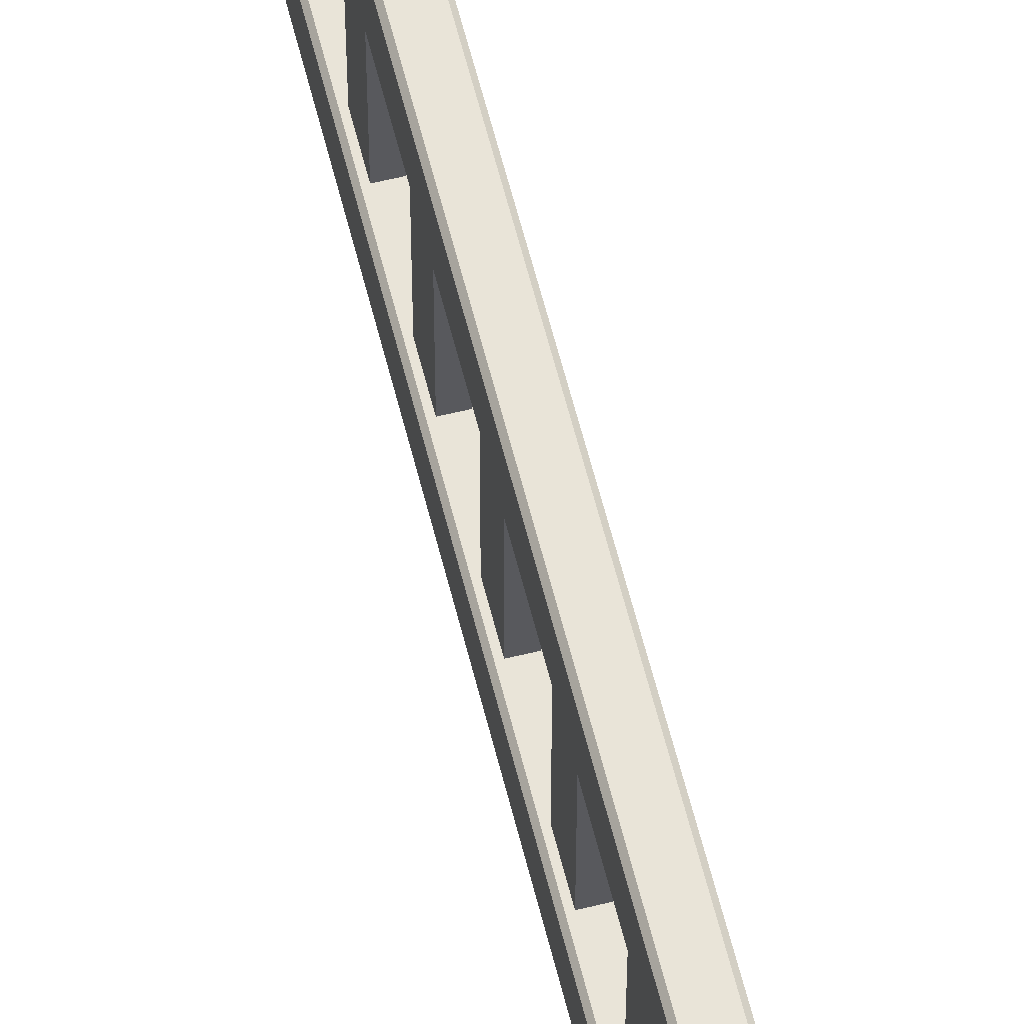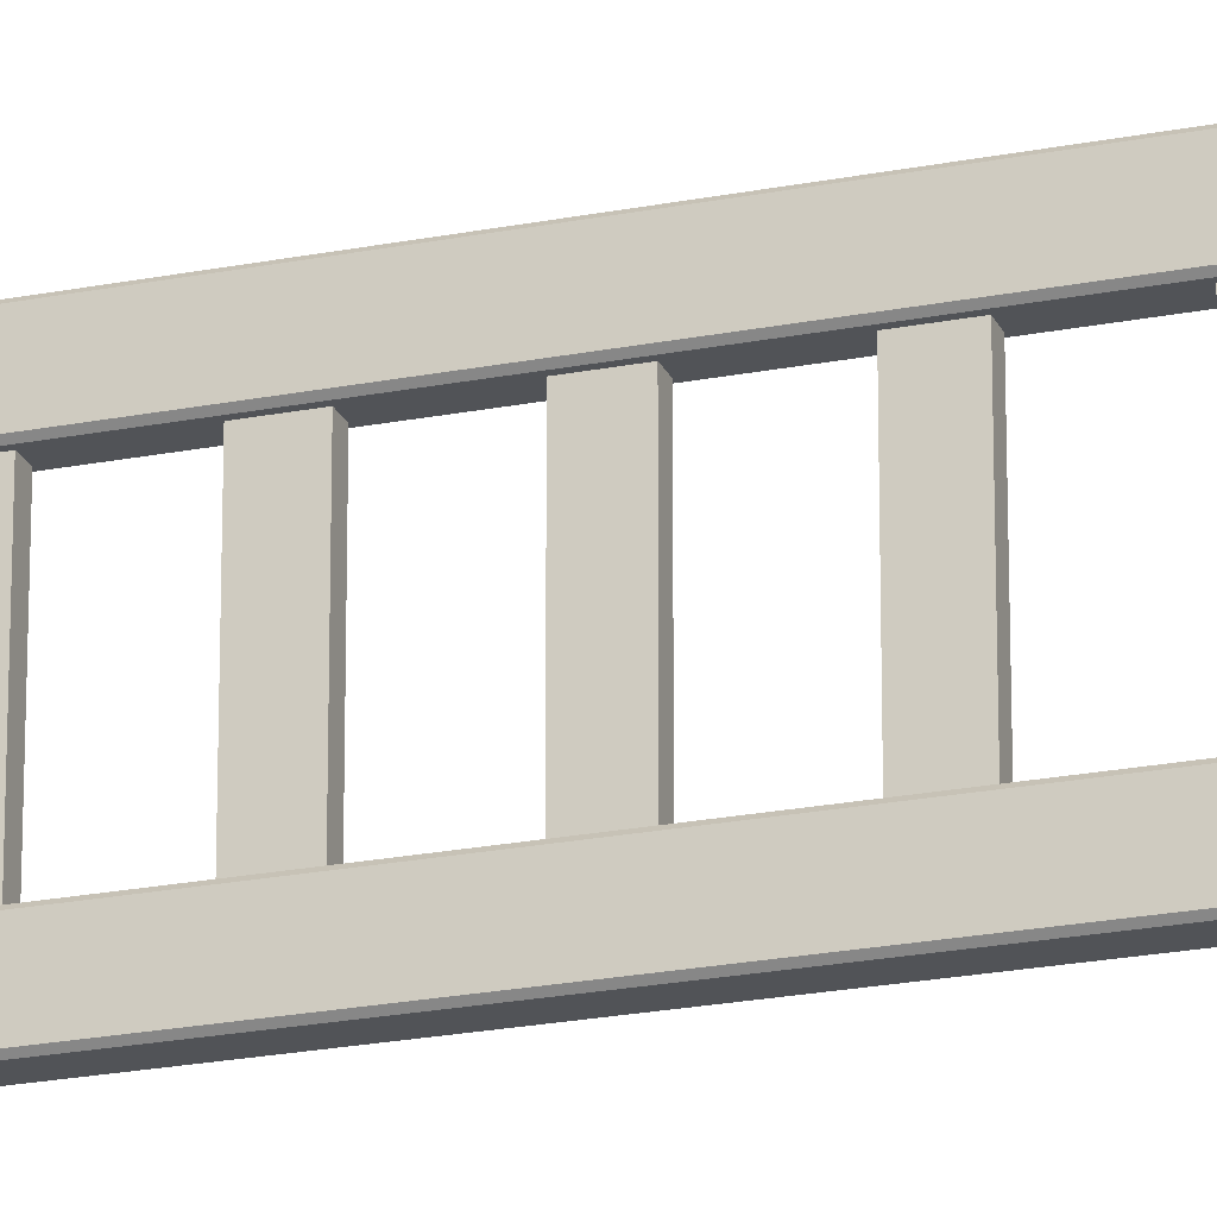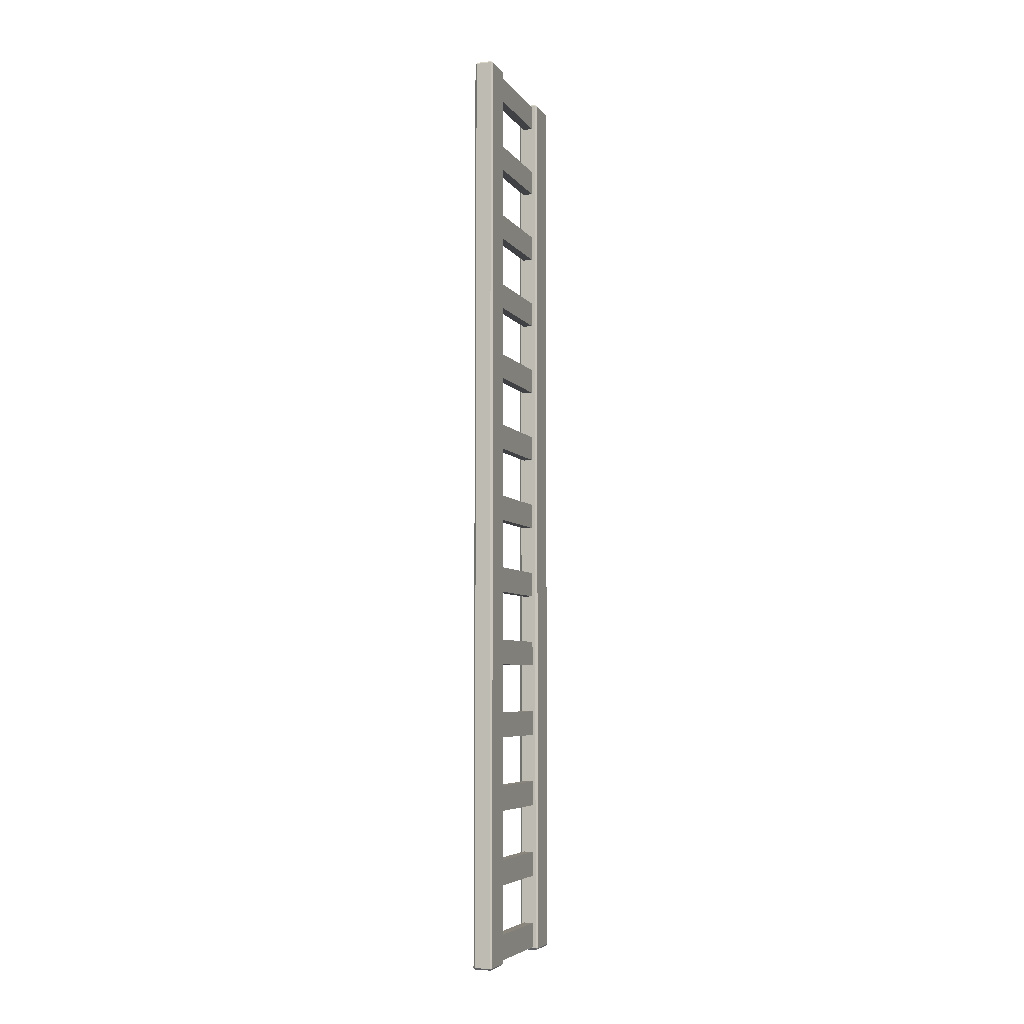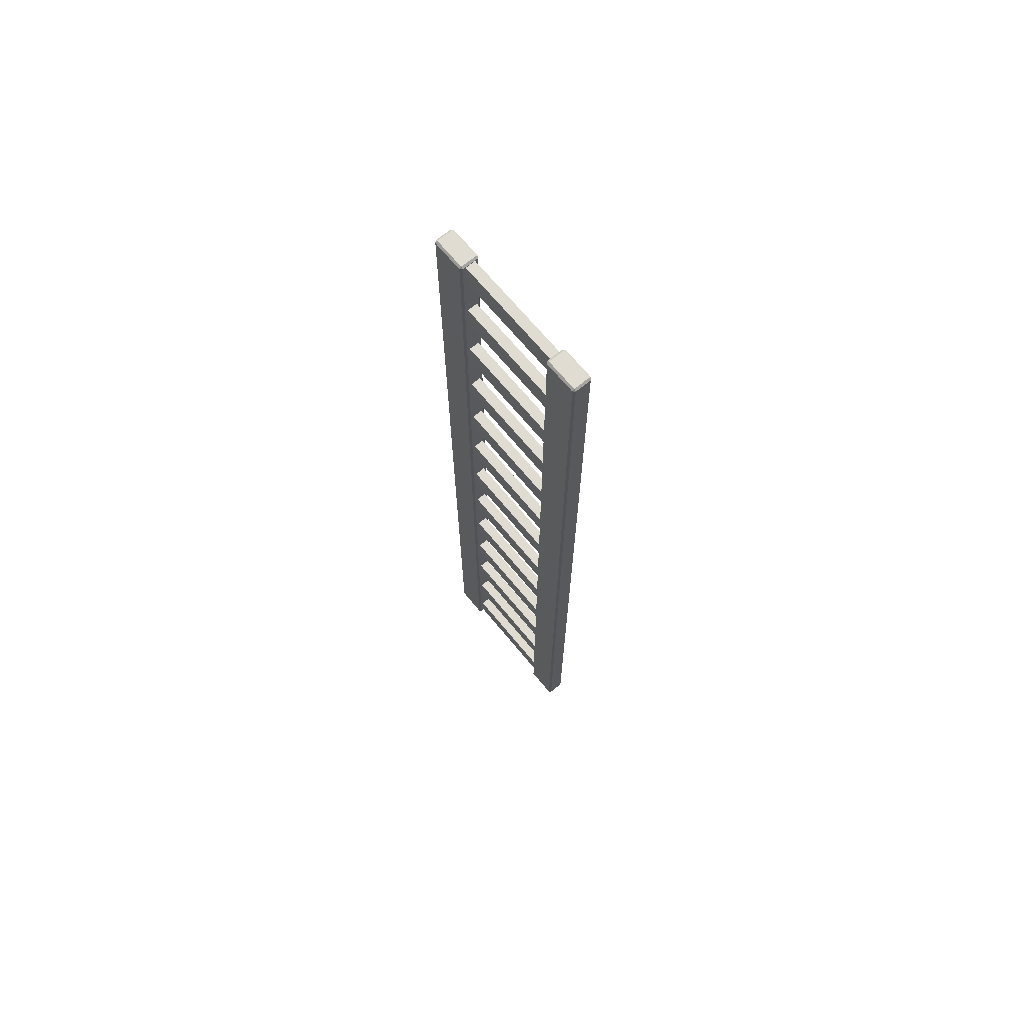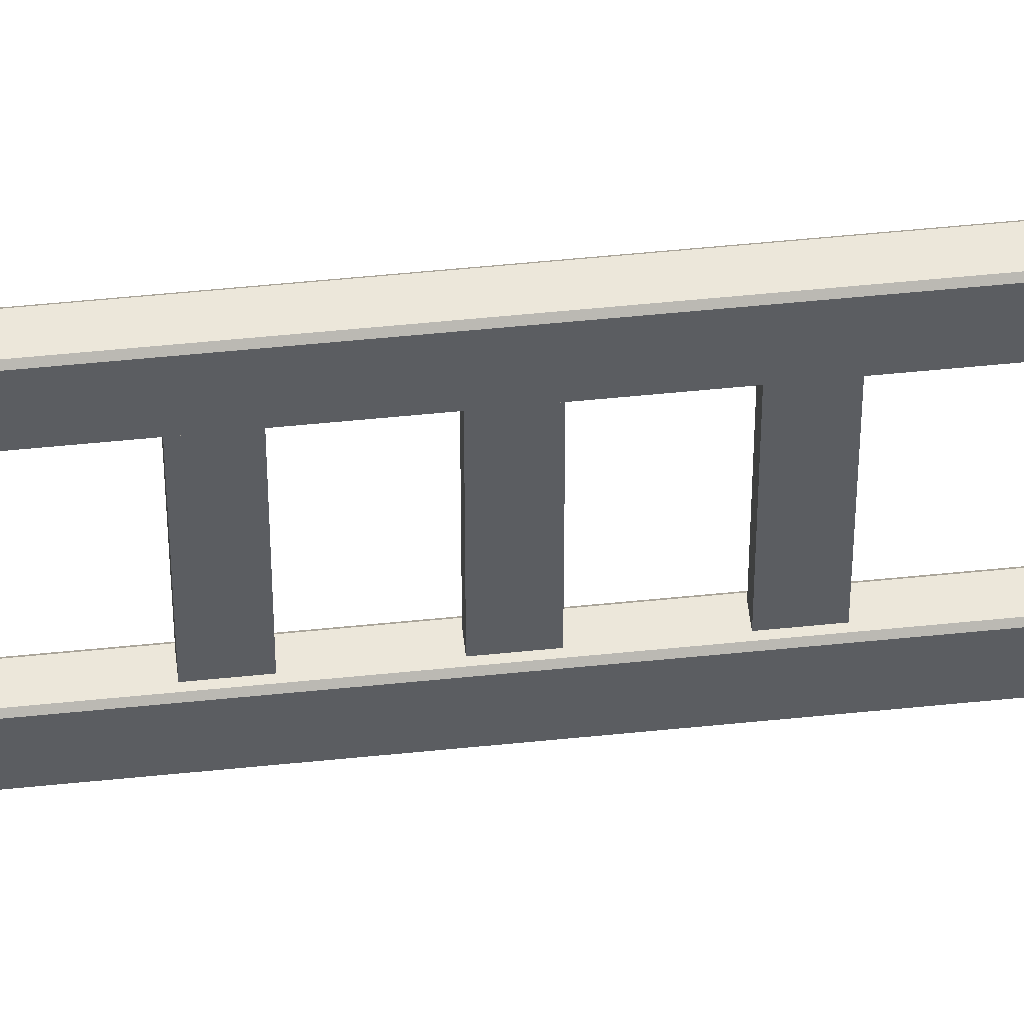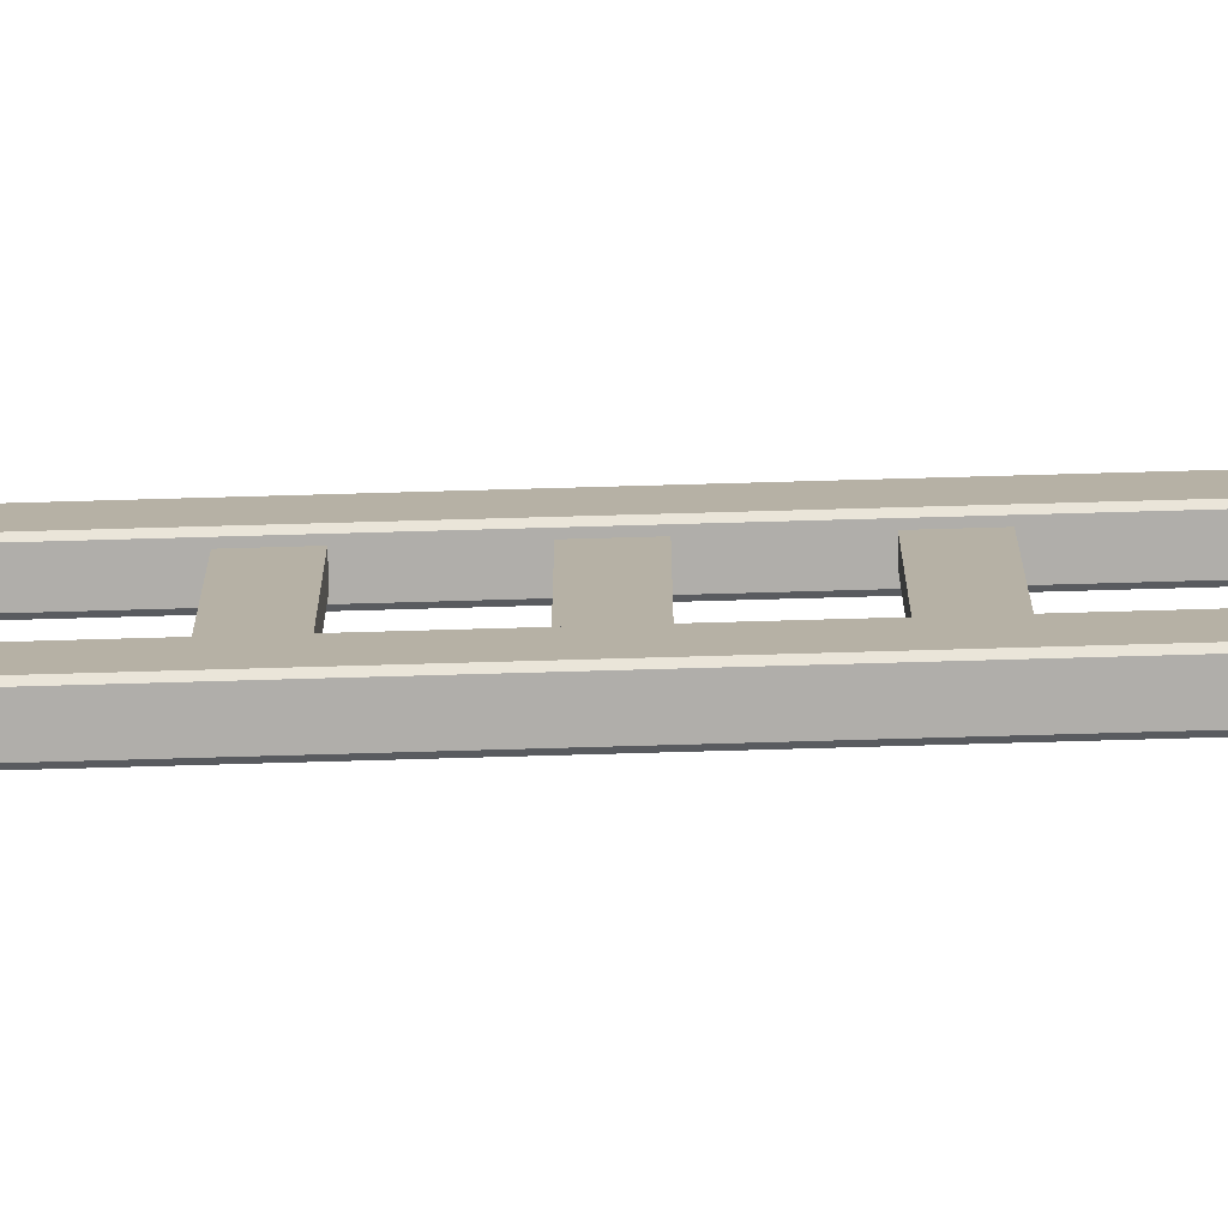
<metadata>
{"format":"obj","ext":"obj","renderer":"f3d","projection":"perspective","resolution":1024,"background":"white","views":[{"elev":60.7,"azim":166.0,"up":"+Y"},{"elev":-22.0,"azim":-70.9,"up":"+Y"},{"elev":-5.9,"azim":-160.7,"up":"+Z"},{"elev":69.1,"azim":-39.6,"up":"+Z"},{"elev":52.7,"azim":-96.3,"up":"+Y"},{"elev":-77.7,"azim":91.6,"up":"+Y"}]}
</metadata>
<code>
v -2.752 6.123 -87.34
v -0.8757 6.123 -87.34
v -2.752 6.123 -82.54
v -0.8757 6.123 -82.54
v -2.752 26.55 -82.54
v -0.8757 26.55 -82.54
v -2.752 26.55 -87.34
v -0.8757 26.55 -87.34
v -2.752 6.123 -73.18
v -0.8757 6.123 -73.18
v -2.752 6.123 -68.38
v -0.8757 6.123 -68.38
v -2.752 26.55 -68.38
v -0.8757 26.55 -68.38
v -2.752 26.55 -73.18
v -0.8757 26.55 -73.18
v -2.752 6.123 -59.02
v -0.8757 6.123 -59.02
v -2.752 6.123 -54.22
v -0.8757 6.123 -54.22
v -2.752 26.55 -54.22
v -0.8757 26.55 -54.22
v -2.752 26.55 -59.02
v -0.8757 26.55 -59.02
v -2.752 6.123 -44.85
v -0.8757 6.123 -44.85
v -2.752 6.123 -40.05
v -0.8757 6.123 -40.05
v -2.752 26.55 -40.05
v -0.8757 26.55 -40.05
v -2.752 26.55 -44.85
v -0.8757 26.55 -44.85
v -2.752 6.123 -30.69
v -0.8757 6.123 -30.69
v -2.752 6.123 -25.89
v -0.8757 6.123 -25.89
v -2.752 26.55 -25.89
v -0.8757 26.55 -25.89
v -2.752 26.55 -30.69
v -0.8757 26.55 -30.69
v -2.752 6.123 -16.53
v -0.8757 6.123 -16.53
v -2.752 6.123 -11.73
v -0.8757 6.123 -11.73
v -2.752 26.55 -11.73
v -0.8757 26.55 -11.73
v -2.752 26.55 -16.53
v -0.8757 26.55 -16.53
v -2.752 6.123 -2.371
v -0.8757 6.123 -2.371
v -2.752 6.123 2.43
v -0.8757 6.123 2.43
v -2.752 26.55 2.43
v -0.8757 26.55 2.43
v -2.752 26.55 -2.371
v -0.8757 26.55 -2.371
v -2.752 6.123 11.79
v -0.8757 6.123 11.79
v -2.752 6.123 16.59
v -0.8757 6.123 16.59
v -2.752 26.55 16.59
v -0.8757 26.55 16.59
v -2.752 26.55 11.79
v -0.8757 26.55 11.79
v -2.752 6.123 25.95
v -0.8757 6.123 25.95
v -2.752 6.123 30.75
v -0.8757 6.123 30.75
v -2.752 26.55 30.75
v -0.8757 26.55 30.75
v -2.752 26.55 25.95
v -0.8757 26.55 25.95
v -2.752 6.123 40.11
v -0.8757 6.123 40.11
v -2.752 6.123 44.91
v -0.8757 6.123 44.91
v -2.752 26.55 44.91
v -0.8757 26.55 44.91
v -2.752 26.55 40.11
v -0.8757 26.55 40.11
v -2.752 6.123 54.27
v -0.8757 6.123 54.27
v -2.752 6.123 59.08
v -0.8757 6.123 59.08
v -2.752 26.55 59.08
v -0.8757 26.55 59.08
v -2.752 26.55 54.27
v -0.8757 26.55 54.27
v -2.752 6.123 68.44
v -0.8757 6.123 68.44
v -2.752 6.123 73.24
v -0.8757 6.123 73.24
v -2.752 26.55 73.24
v -0.8757 26.55 73.24
v -2.752 26.55 68.44
v -0.8757 26.55 68.44
v -2.752 6.123 82.6
v -0.8757 6.123 82.6
v -2.752 6.123 87.4
v -0.8757 6.123 87.4
v -2.752 26.55 87.4
v -0.8757 26.55 87.4
v -2.752 26.55 82.6
v -0.8757 26.55 82.6
v -3.728 26.92 87.57
v -3.356 26.55 87.57
v -3.356 26.92 87.92
v -0.3728 26.55 87.57
v 0 26.92 87.57
v -0.3728 26.92 87.92
v -3.356 33.25 87.57
v -3.728 32.88 87.57
v -3.356 32.88 87.92
v 0 32.88 87.57
v -0.3728 33.25 87.57
v -0.3728 32.88 87.92
v -3.356 32.88 -87.92
v -3.728 32.88 -87.57
v -3.356 33.25 -87.57
v 0 32.88 -87.57
v -0.3728 32.88 -87.92
v -0.3728 33.25 -87.57
v -3.356 26.55 -87.57
v -3.728 26.92 -87.57
v -3.356 26.92 -87.92
v 0 26.92 -87.57
v -0.3728 26.55 -87.57
v -0.3728 26.92 -87.92
v -3.728 -0.2127 87.57
v -3.356 -0.5855 87.57
v -3.356 -0.2127 87.92
v -0.3728 -0.5855 87.57
v 0 -0.2127 87.57
v -0.3728 -0.2127 87.92
v -3.356 6.123 87.57
v -3.728 5.751 87.57
v -3.356 5.751 87.92
v 0 5.751 87.57
v -0.3728 6.123 87.57
v -0.3728 5.751 87.92
v -3.356 5.751 -87.92
v -3.728 5.751 -87.57
v -3.356 6.123 -87.57
v 0 5.751 -87.57
v -0.3728 5.751 -87.92
v -0.3728 6.123 -87.57
v -3.356 -0.5855 -87.57
v -3.728 -0.2127 -87.57
v -3.356 -0.2127 -87.92
v 0 -0.2127 -87.57
v -0.3728 -0.5855 -87.57
v -0.3728 -0.2127 -87.92
f 3 4 6 5
f 7 8 2 1
f 2 8 6 4
f 7 1 3 5
f 11 12 14 13
f 15 16 10 9
f 10 16 14 12
f 15 9 11 13
f 19 20 22 21
f 23 24 18 17
f 18 24 22 20
f 23 17 19 21
f 27 28 30 29
f 31 32 26 25
f 26 32 30 28
f 31 25 27 29
f 35 36 38 37
f 39 40 34 33
f 34 40 38 36
f 39 33 35 37
f 43 44 46 45
f 47 48 42 41
f 42 48 46 44
f 47 41 43 45
f 51 52 54 53
f 55 56 50 49
f 50 56 54 52
f 55 49 51 53
f 59 60 62 61
f 63 64 58 57
f 58 64 62 60
f 63 57 59 61
f 67 68 70 69
f 71 72 66 65
f 66 72 70 68
f 71 65 67 69
f 75 76 78 77
f 79 80 74 73
f 74 80 78 76
f 79 73 75 77
f 83 84 86 85
f 87 88 82 81
f 82 88 86 84
f 87 81 83 85
f 91 92 94 93
f 95 96 90 89
f 90 96 94 92
f 95 89 91 93
f 99 100 102 101
f 103 104 98 97
f 98 104 102 100
f 103 97 99 101
f 123 127 108 106
f 110 116 113 107
f 112 118 124 105
f 126 120 114 109
f 115 122 119 111
f 121 128 125 117
f 106 105 124 123
f 107 106 108 110
f 105 107 113 112
f 109 108 127 126
f 110 109 114 116
f 112 111 119 118
f 111 113 116 115
f 115 114 120 122
f 118 117 125 124
f 117 119 122 121
f 121 120 126 128
f 123 125 128 127
f 105 106 107
f 108 109 110
f 111 112 113
f 114 115 116
f 117 118 119
f 120 121 122
f 123 124 125
f 126 127 128
f 147 151 132 130
f 134 140 137 131
f 136 142 148 129
f 150 144 138 133
f 139 146 143 135
f 145 152 149 141
f 130 129 148 147
f 131 130 132 134
f 129 131 137 136
f 133 132 151 150
f 134 133 138 140
f 136 135 143 142
f 135 137 140 139
f 139 138 144 146
f 142 141 149 148
f 141 143 146 145
f 145 144 150 152
f 147 149 152 151
f 129 130 131
f 132 133 134
f 135 136 137
f 138 139 140
f 141 142 143
f 144 145 146
f 147 148 149
f 150 151 152

</code>
